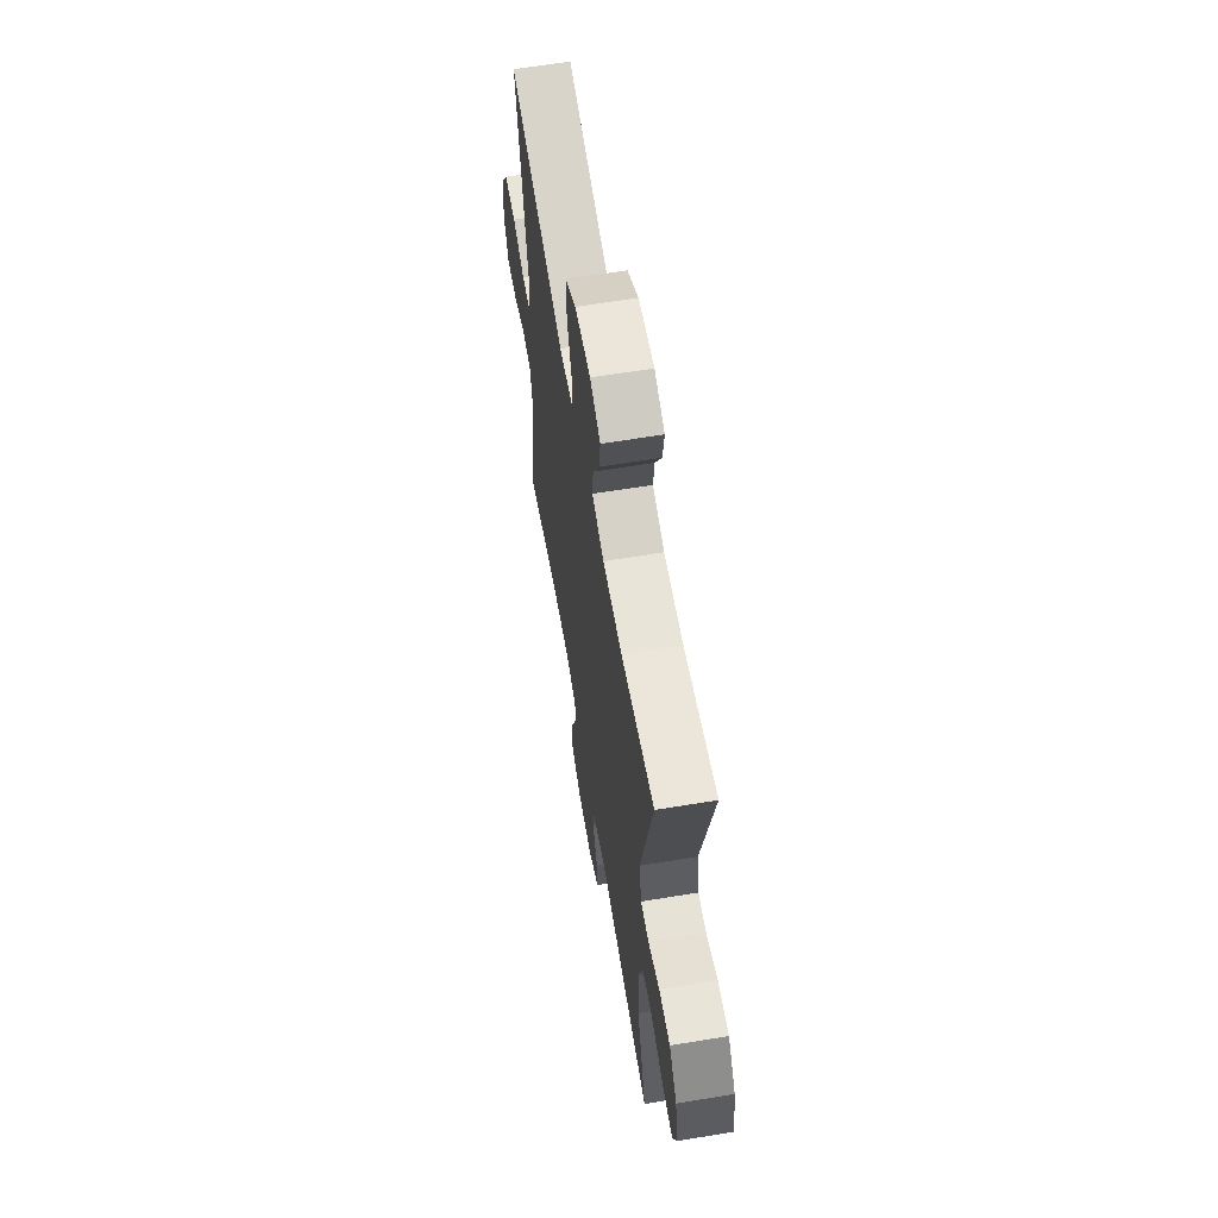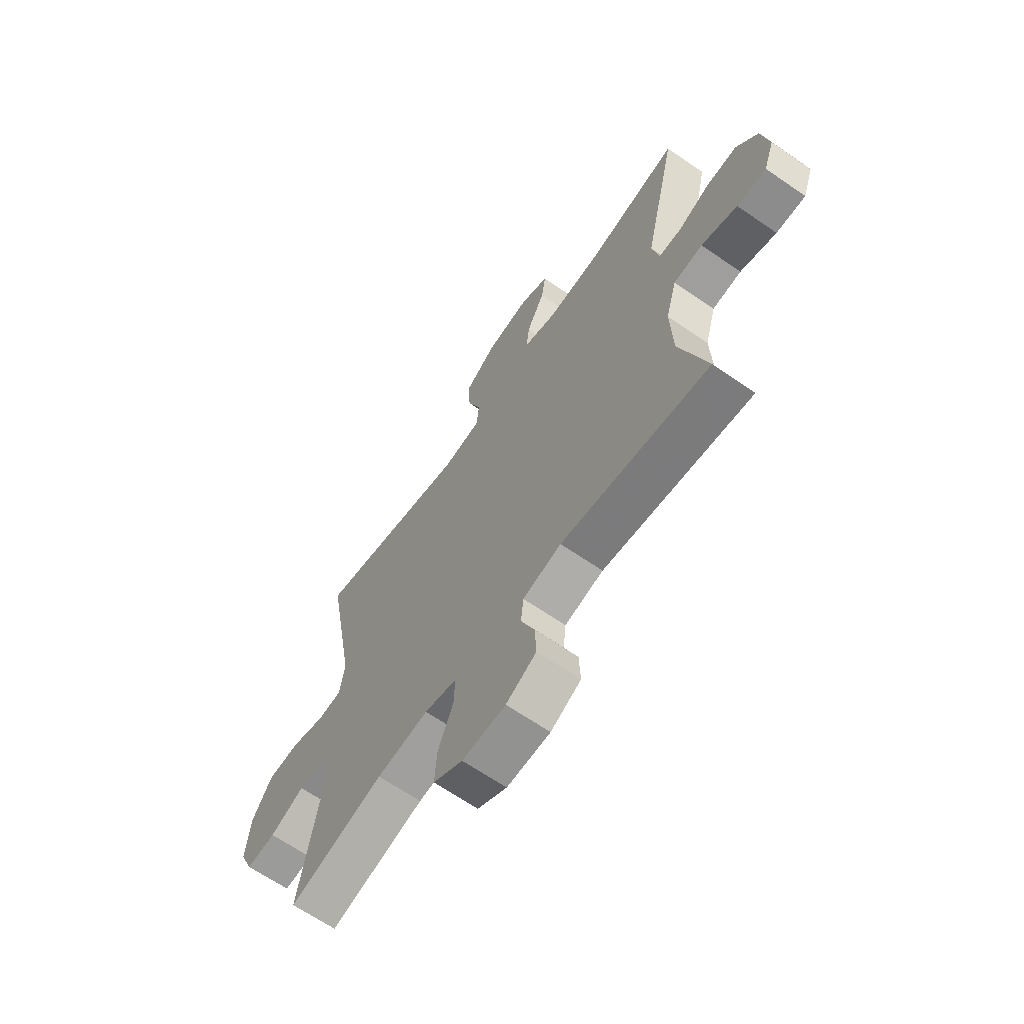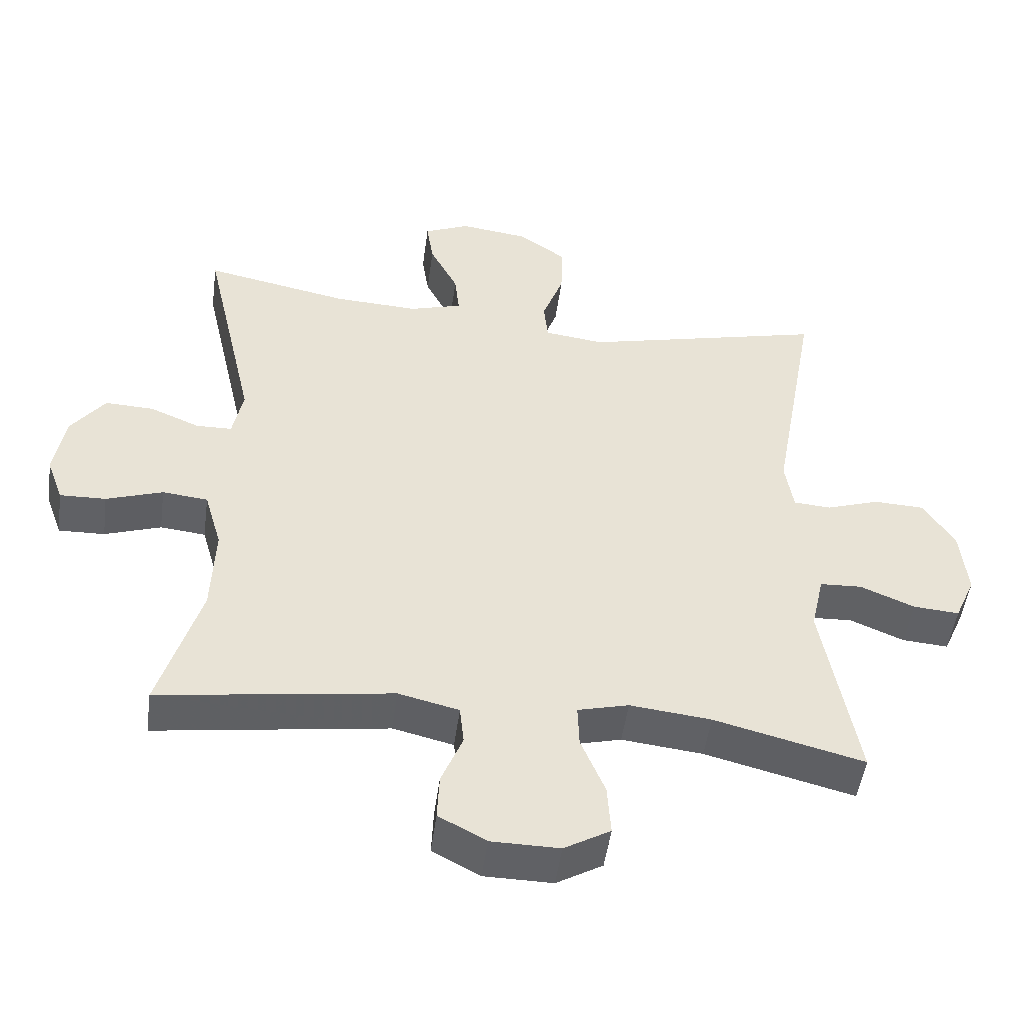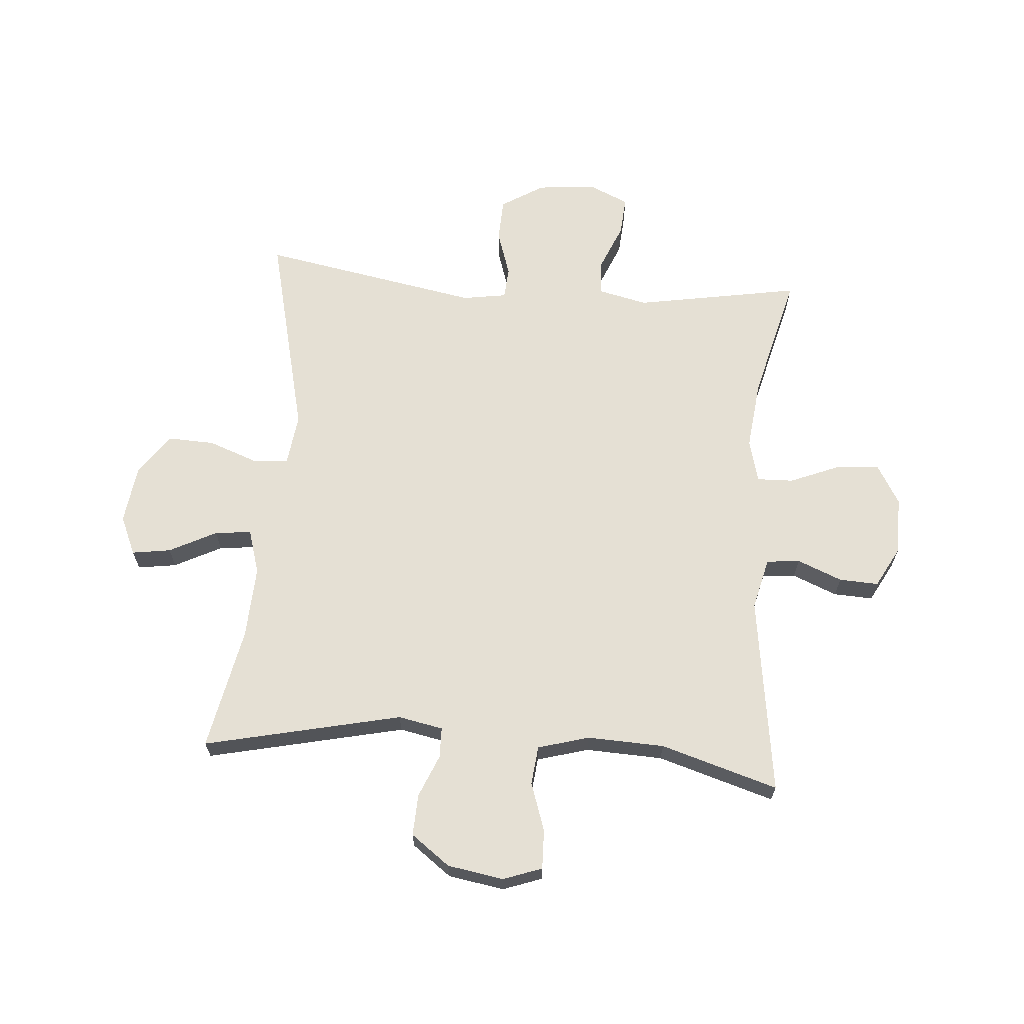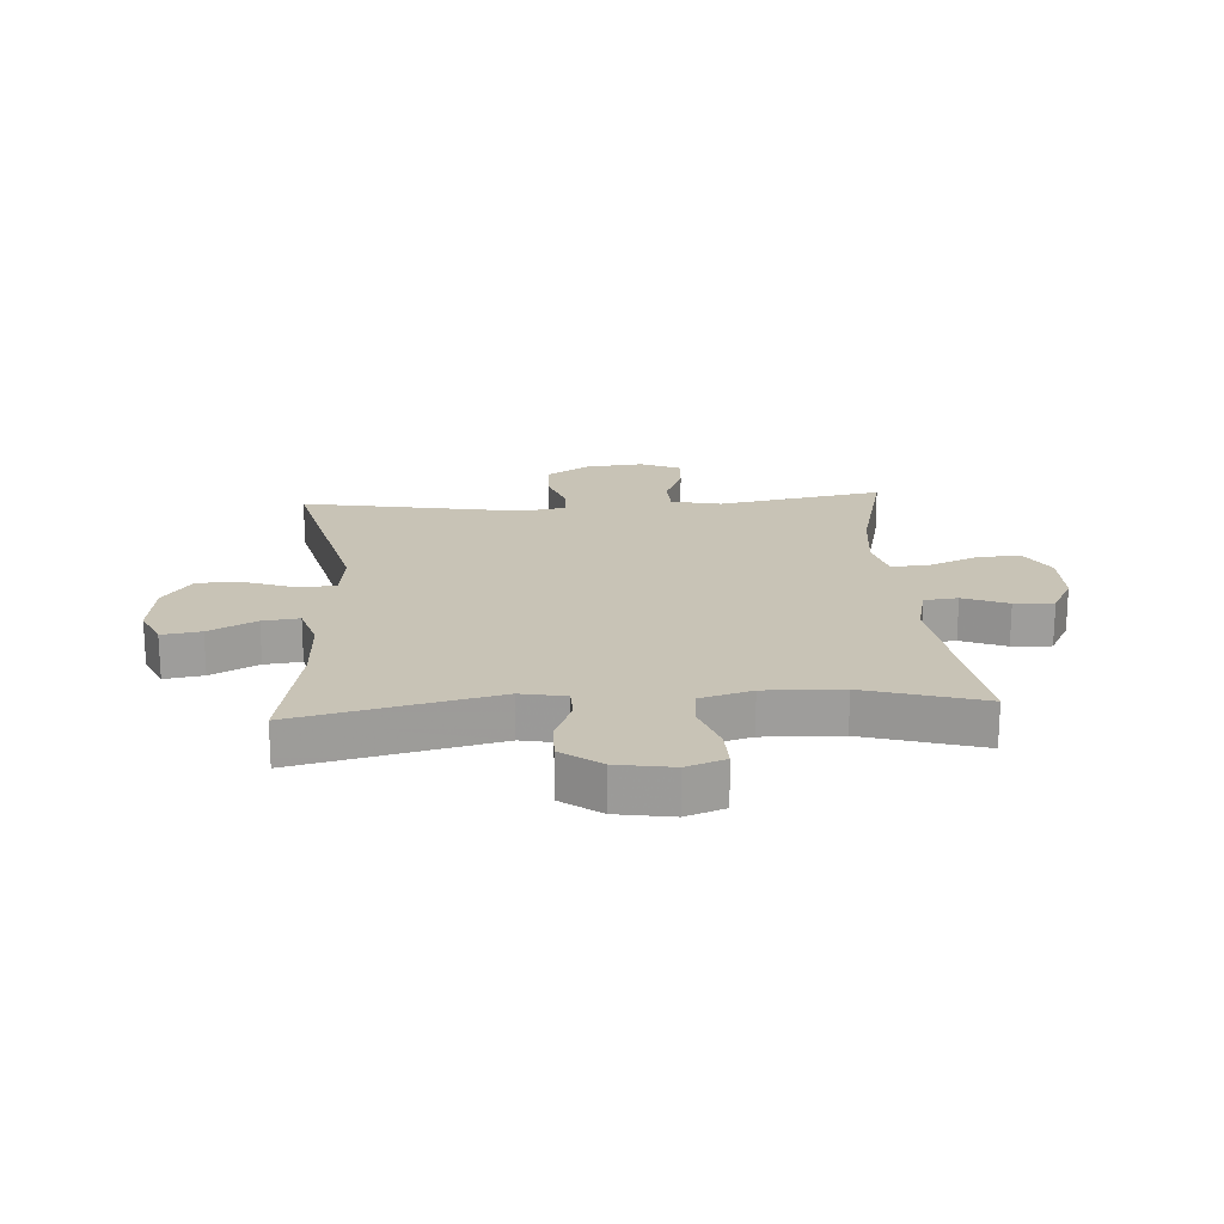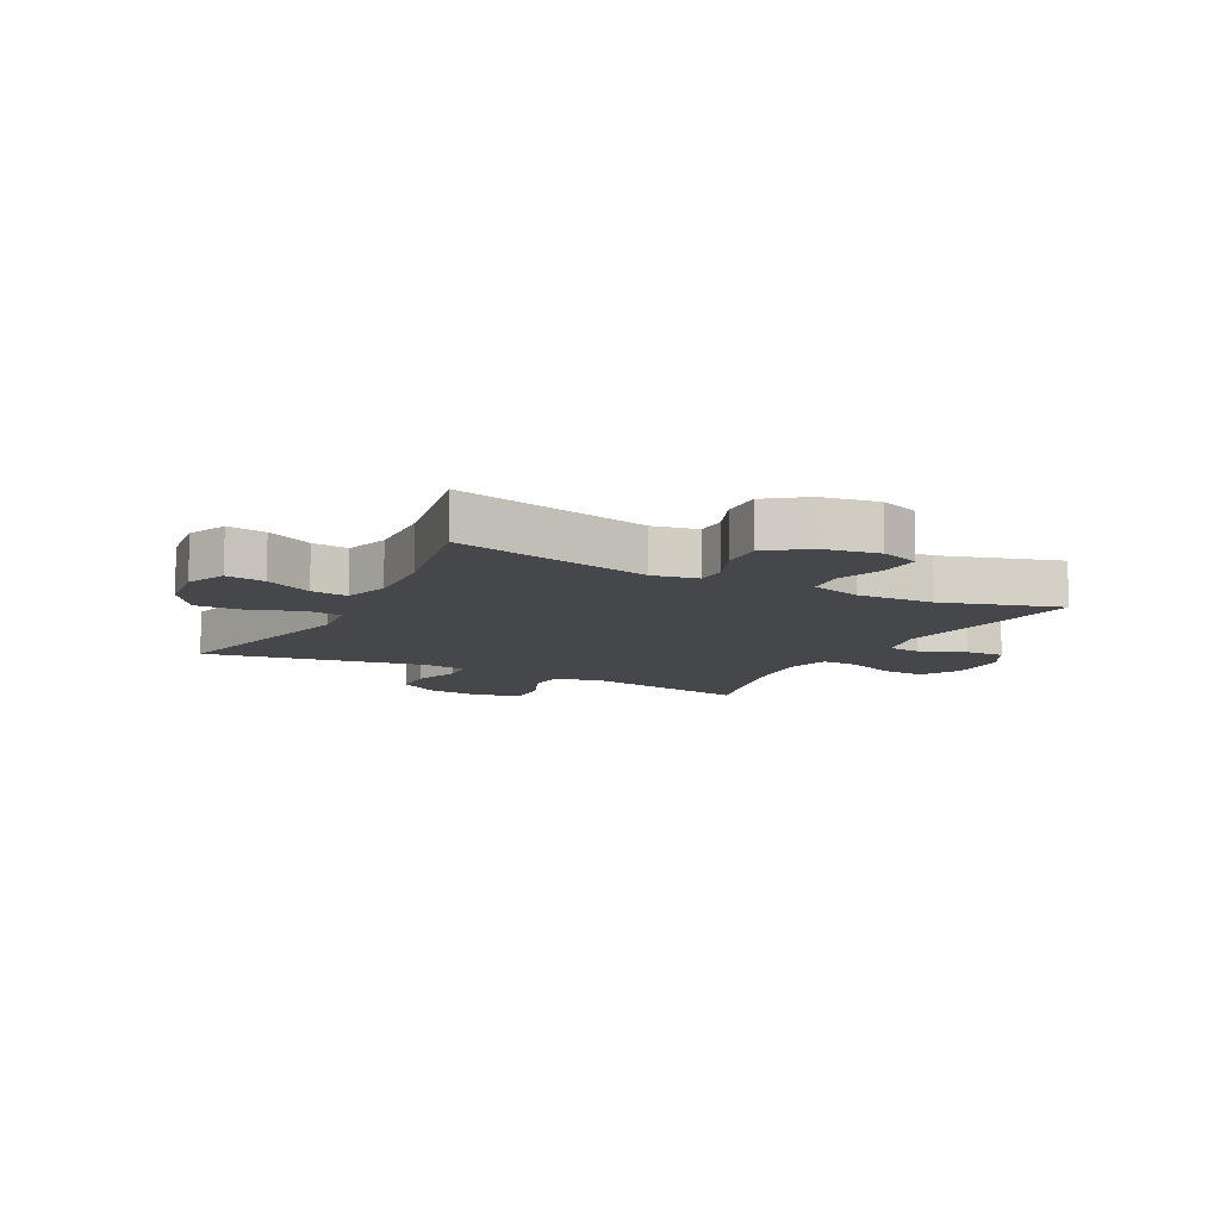
<metadata>
{"format":"obj","ext":"obj","renderer":"f3d","projection":"perspective","resolution":1024,"background":"white","views":[{"elev":62.5,"azim":80.5,"up":"+Z"},{"elev":-65.8,"azim":55.3,"up":"+Z"},{"elev":-49.3,"azim":172.4,"up":"+Z"},{"elev":65.7,"azim":94.6,"up":"+Y"},{"elev":19.5,"azim":86.0,"up":"+Y"},{"elev":-10.4,"azim":62.3,"up":"+Y"}]}
</metadata>
<code>
v -0.5 0.07 0.5
v -0.146 0.07 0.415
v -0.059 0.07 0.426
v -0.053 0.07 0.485
v -0.084 0.07 0.57
v -0.087 0.07 0.65
v -0.017 0.07 0.699
v 0.083 0.07 0.712
v 0.149 0.07 0.683
v 0.139 0.07 0.617
v 0.098 0.07 0.537
v 0.091 0.07 0.475
v 0.167 0.07 0.452
v 0.29 0.07 0.458
v 0.5 0.07 0.5
v 0.424 0.07 0.165
v 0.439 0.07 0.089
v 0.491 0.07 0.088
v 0.563 0.07 0.118
v 0.634 0.07 0.121
v 0.683 0.07 0.055
v 0.699 0.07 -0.04
v 0.675 0.07 -0.106
v 0.608 0.07 -0.104
v 0.526 0.07 -0.076
v 0.46 0.07 -0.083
v 0.435 0.07 -0.17
v 0.44 0.07 -0.301
v 0.5 0.07 -0.5
v 0.162 0.07 -0.452
v 0.074 0.07 -0.473
v 0.068 0.07 -0.53
v 0.099 0.07 -0.606
v 0.102 0.07 -0.673
v 0.033 0.07 -0.71
v -0.066 0.07 -0.711
v -0.133 0.07 -0.672
v -0.128 0.07 -0.598
v -0.093 0.07 -0.513
v -0.091 0.07 -0.451
v -0.165 0.07 -0.432
v -0.283 0.07 -0.445
v -0.5 0.07 -0.5
v -0.45 0.07 -0.219
v -0.469 0.07 -0.135
v -0.53 0.07 -0.132
v -0.609 0.07 -0.165
v -0.676 0.07 -0.17
v -0.706 0.07 -0.102
v -0.696 0.07 -0.002
v -0.651 0.07 0.07
v -0.577 0.07 0.073
v -0.499 0.07 0.047
v -0.445 0.07 0.051
v -0.433 0.07 0.126
v -0.5 0 0.5
v -0.146 0 0.415
v -0.059 0 0.426
v -0.053 0 0.485
v -0.084 0 0.57
v -0.087 0 0.65
v -0.017 0 0.699
v 0.083 0 0.712
v 0.149 0 0.683
v 0.139 0 0.617
v 0.098 0 0.537
v 0.091 0 0.475
v 0.167 0 0.452
v 0.29 0 0.458
v 0.5 0 0.5
v 0.424 0 0.165
v 0.439 0 0.089
v 0.491 0 0.088
v 0.563 0 0.118
v 0.634 0 0.121
v 0.683 0 0.055
v 0.699 0 -0.04
v 0.675 0 -0.106
v 0.608 0 -0.104
v 0.526 0 -0.076
v 0.46 0 -0.083
v 0.435 0 -0.17
v 0.44 0 -0.301
v 0.5 0 -0.5
v 0.162 0 -0.452
v 0.074 0 -0.473
v 0.068 0 -0.53
v 0.099 0 -0.606
v 0.102 0 -0.673
v 0.033 0 -0.71
v -0.066 0 -0.711
v -0.133 0 -0.672
v -0.128 0 -0.598
v -0.093 0 -0.513
v -0.091 0 -0.451
v -0.165 0 -0.432
v -0.283 0 -0.445
v -0.5 0 -0.5
v -0.45 0 -0.219
v -0.469 0 -0.135
v -0.53 0 -0.132
v -0.609 0 -0.165
v -0.676 0 -0.17
v -0.706 0 -0.102
v -0.696 0 -0.002
v -0.651 0 0.07
v -0.577 0 0.073
v -0.499 0 0.047
v -0.445 0 0.051
v -0.433 0 0.126
f 51 52 53
f 50 51 53
f 49 50 53
f 48 49 53
f 47 48 53
f 46 47 53
f 45 46 53 54
f 44 45 54 55
f 42 43 44
f 41 42 44 55
f 37 38 39
f 36 37 39
f 35 36 39
f 34 35 39
f 33 34 39
f 32 33 39
f 31 32 39 40
f 55 1 2
f 41 55 2
f 40 41 2
f 31 40 2
f 30 31 2
f 23 24 25
f 22 23 25
f 21 22 25
f 20 21 25
f 19 20 25
f 18 19 25
f 17 18 25 26
f 16 17 26 27
f 14 15 16
f 13 14 16 27
f 9 10 11
f 8 9 11
f 7 8 11
f 6 7 11
f 5 6 11
f 4 5 11
f 3 4 11 12
f 30 2 3
f 29 30 3
f 28 29 3
f 13 27 28
f 12 13 28
f 3 12 28
f 108 107 106
f 108 106 105
f 108 105 104
f 108 104 103
f 108 103 102
f 108 102 101
f 109 108 101 100
f 110 109 100 99
f 99 98 97
f 110 99 97 96
f 94 93 92
f 94 92 91
f 94 91 90
f 94 90 89
f 94 89 88
f 94 88 87
f 95 94 87 86
f 57 56 110
f 57 110 96
f 57 96 95
f 57 95 86
f 57 86 85
f 80 79 78
f 80 78 77
f 80 77 76
f 80 76 75
f 80 75 74
f 80 74 73
f 81 80 73 72
f 82 81 72 71
f 71 70 69
f 82 71 69 68
f 66 65 64
f 66 64 63
f 66 63 62
f 66 62 61
f 66 61 60
f 66 60 59
f 67 66 59 58
f 58 57 85
f 58 85 84
f 58 84 83
f 83 82 68
f 83 68 67
f 83 67 58
f 1 56 57 2
f 2 57 58 3
f 3 58 59 4
f 4 59 60 5
f 5 60 61 6
f 6 61 62 7
f 7 62 63 8
f 8 63 64 9
f 9 64 65 10
f 10 65 66 11
f 11 66 67 12
f 12 67 68 13
f 13 68 69 14
f 14 69 70 15
f 15 70 71 16
f 16 71 72 17
f 17 72 73 18
f 18 73 74 19
f 19 74 75 20
f 20 75 76 21
f 21 76 77 22
f 22 77 78 23
f 23 78 79 24
f 24 79 80 25
f 25 80 81 26
f 26 81 82 27
f 27 82 83 28
f 28 83 84 29
f 29 84 85 30
f 30 85 86 31
f 31 86 87 32
f 32 87 88 33
f 33 88 89 34
f 34 89 90 35
f 35 90 91 36
f 36 91 92 37
f 37 92 93 38
f 38 93 94 39
f 39 94 95 40
f 40 95 96 41
f 41 96 97 42
f 42 97 98 43
f 43 98 99 44
f 44 99 100 45
f 45 100 101 46
f 46 101 102 47
f 47 102 103 48
f 48 103 104 49
f 49 104 105 50
f 50 105 106 51
f 51 106 107 52
f 52 107 108 53
f 53 108 109 54
f 54 109 110 55
f 55 110 56 1

</code>
